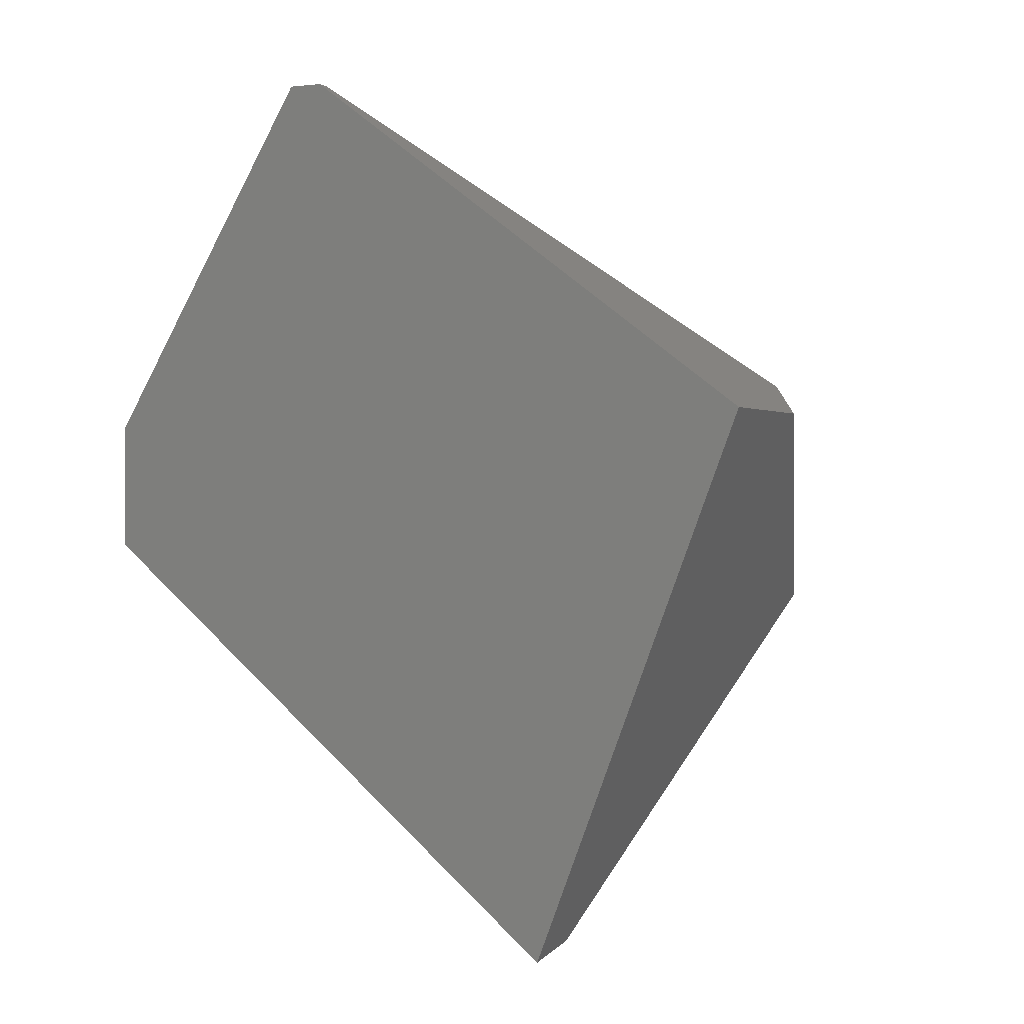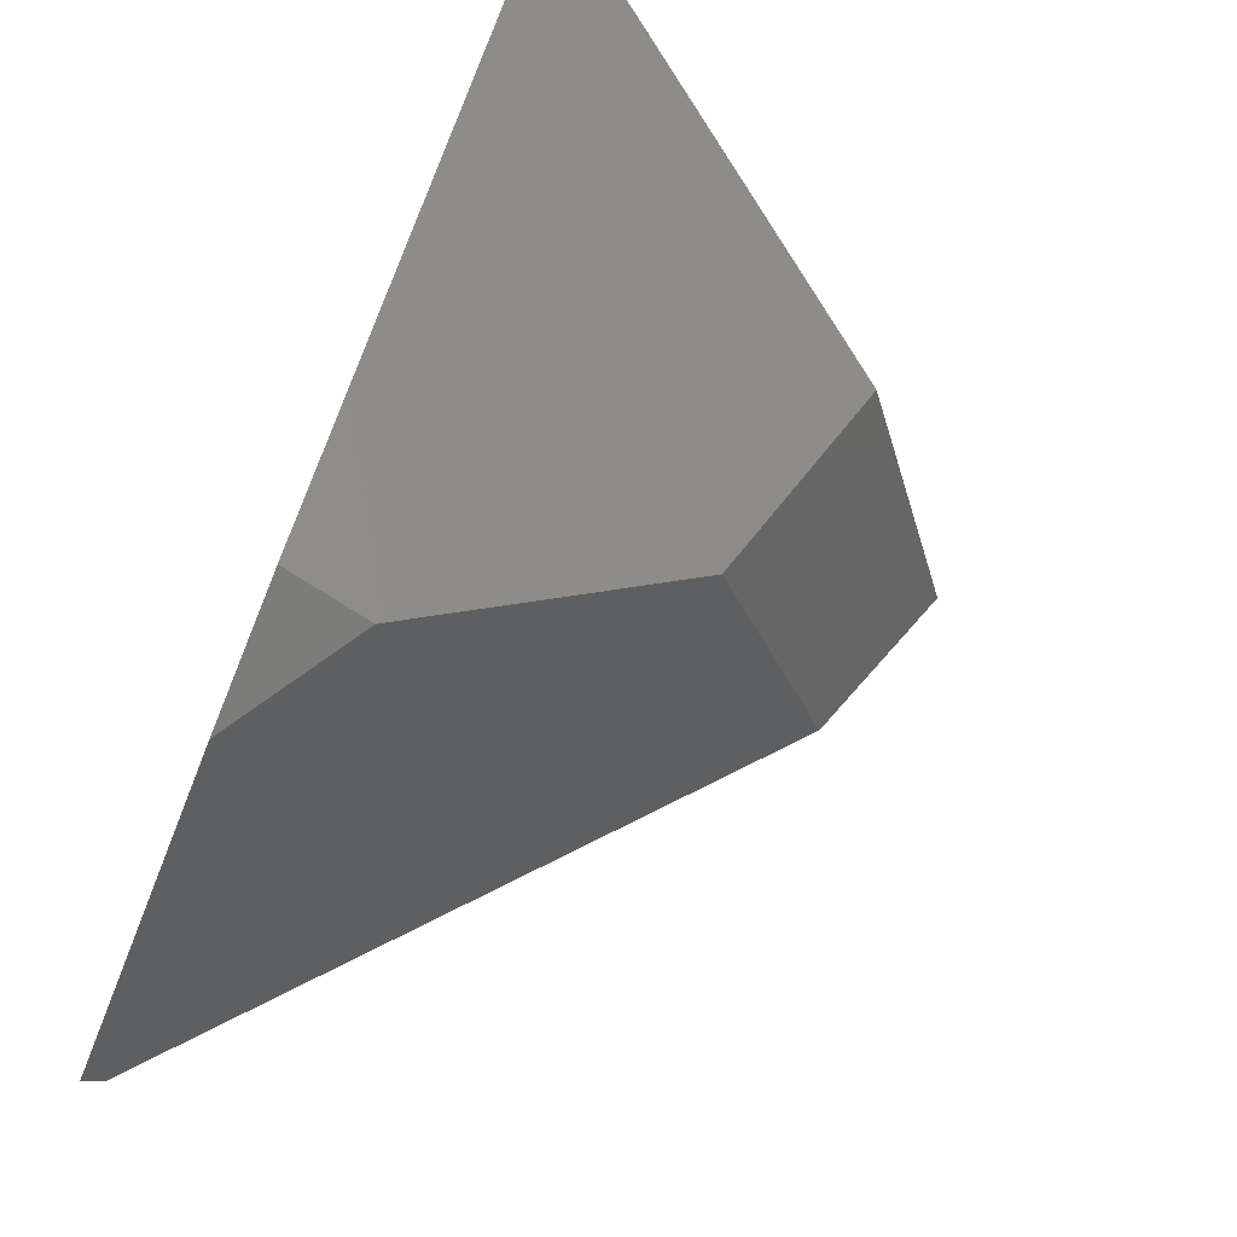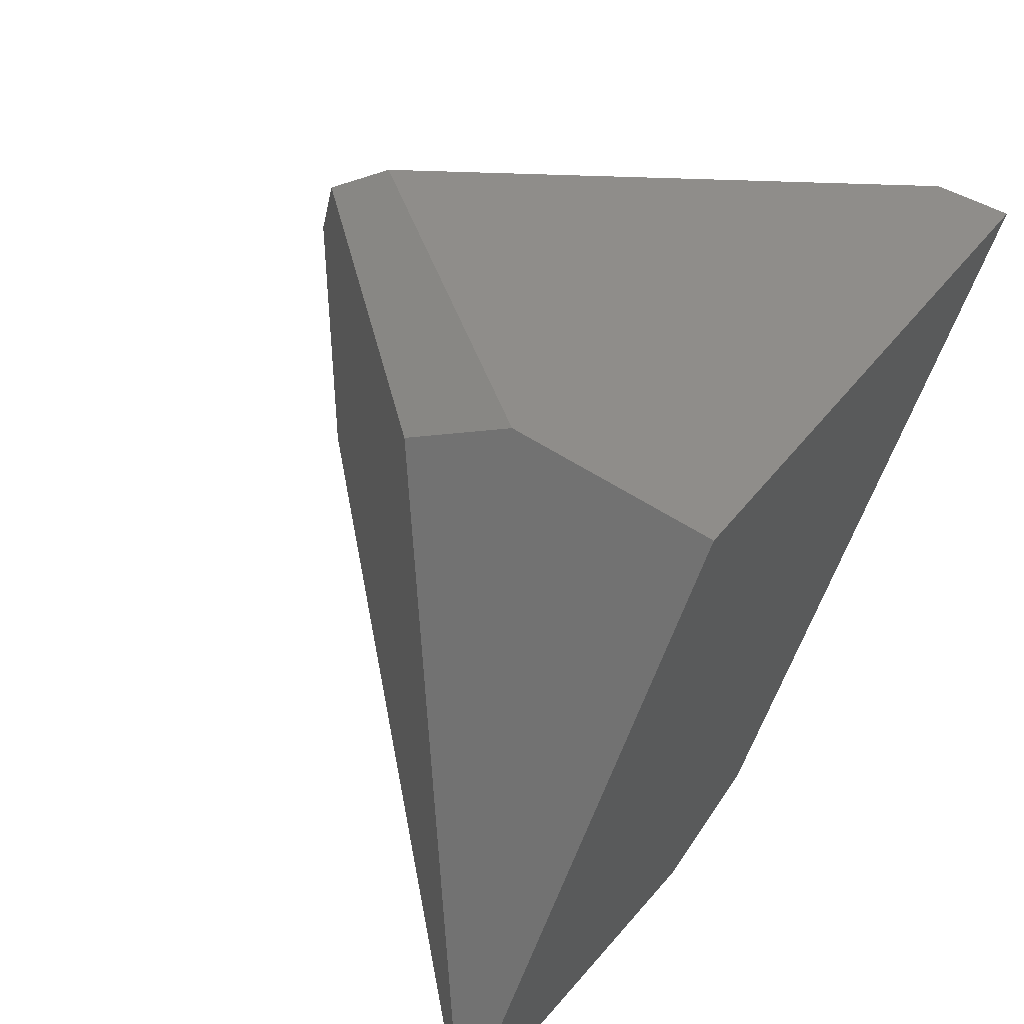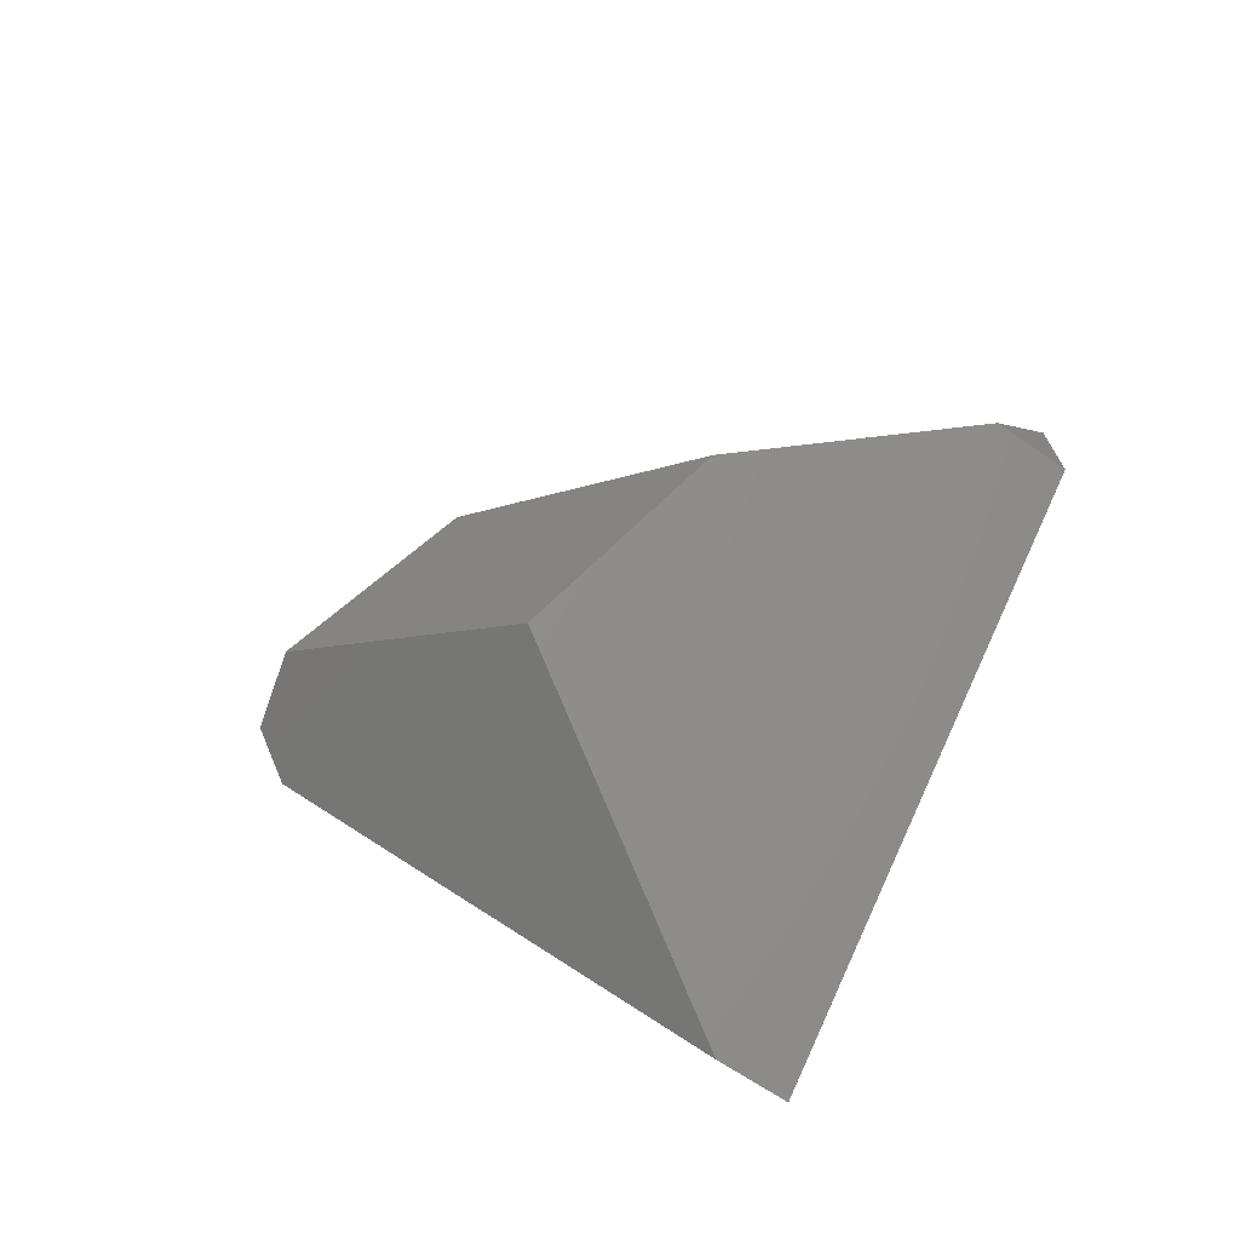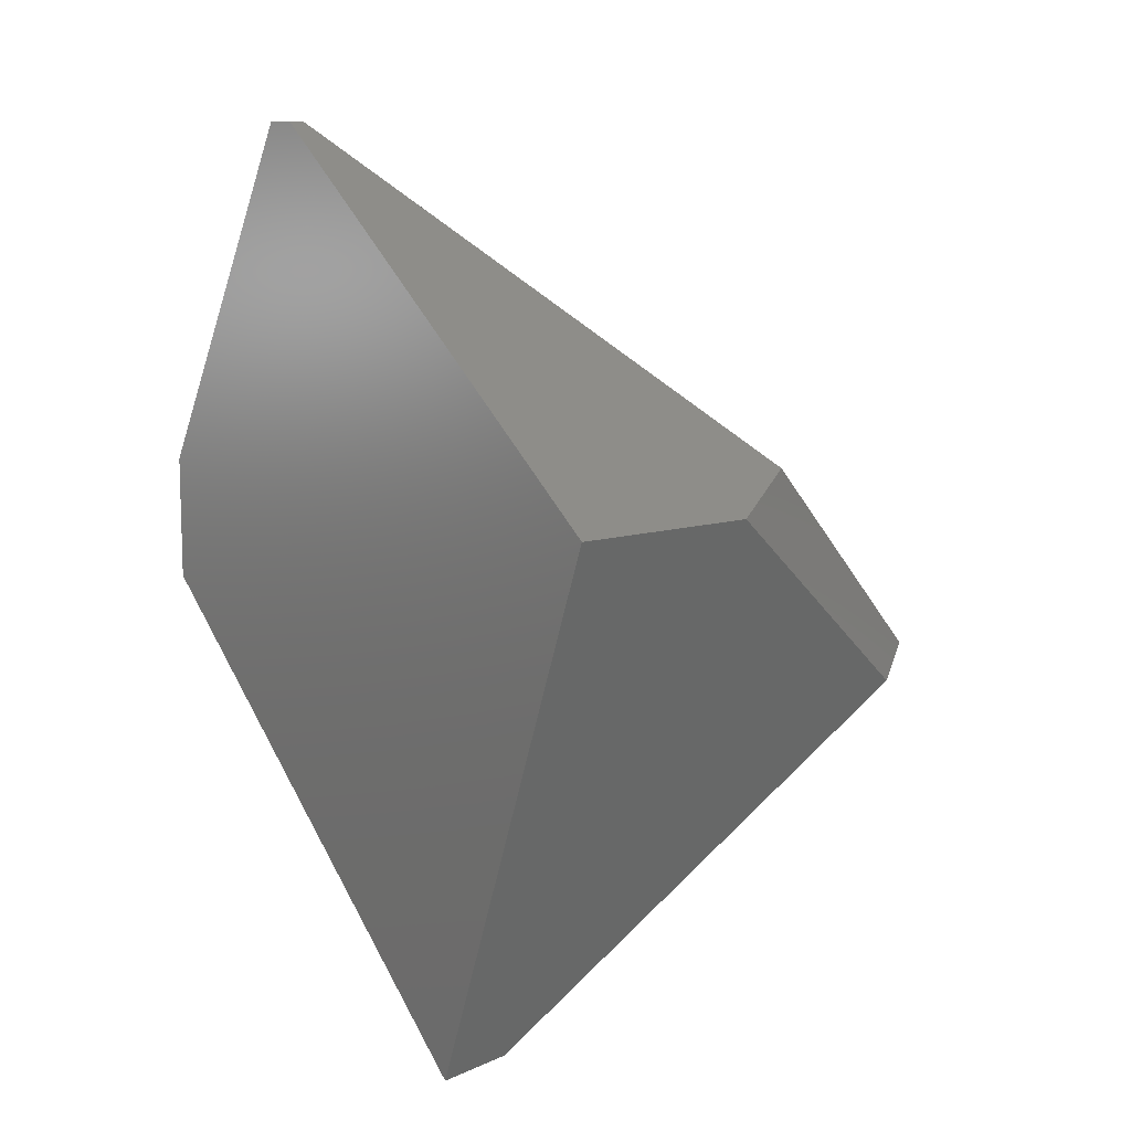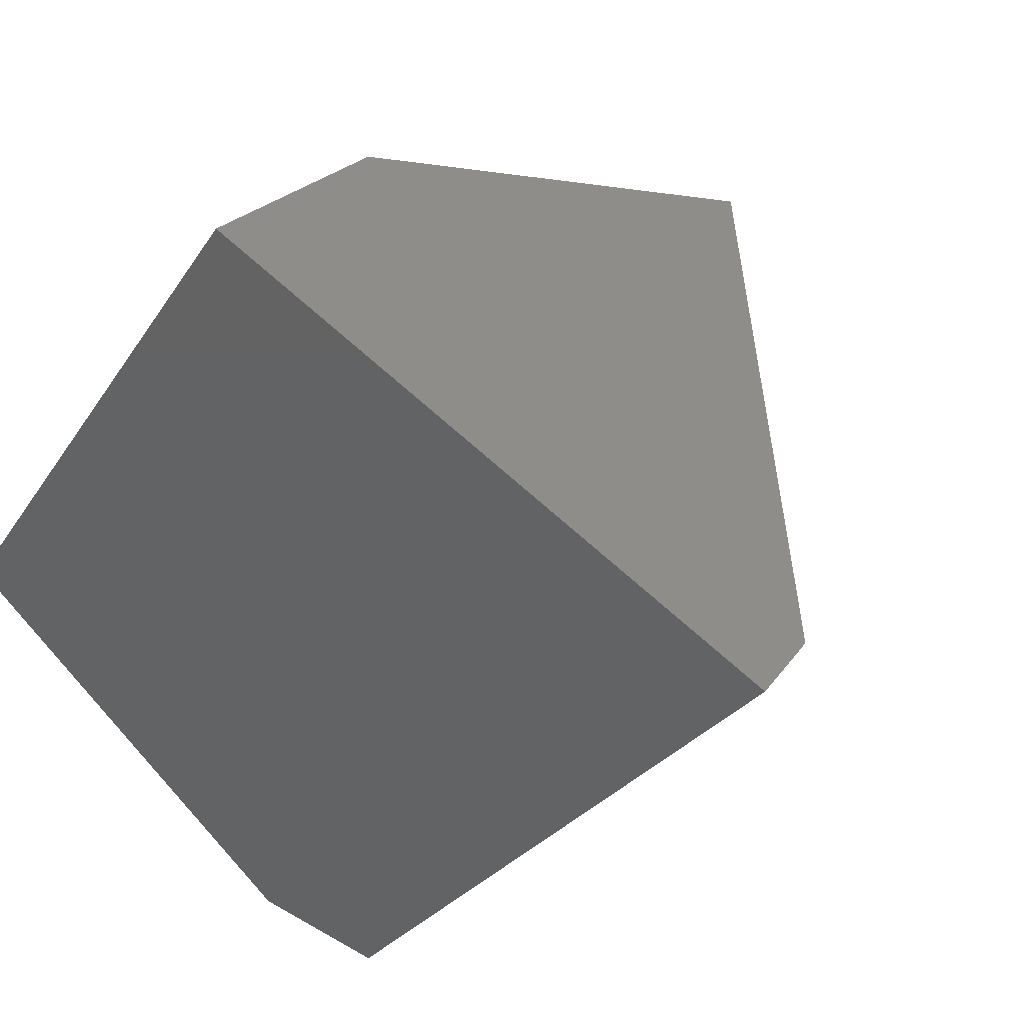
<metadata>
{"format":"stl","ext":"stl","renderer":"f3d","projection":"perspective","resolution":1024,"background":"white","views":[{"elev":0.5,"azim":-66.0,"up":"+Y"},{"elev":-75.4,"azim":-22.1,"up":"+Z"},{"elev":60.3,"azim":-146.8,"up":"+Z"},{"elev":-70.8,"azim":147.0,"up":"+Y"},{"elev":11.0,"azim":-37.6,"up":"+Y"},{"elev":31.7,"azim":-50.7,"up":"+Z"}]}
</metadata>
<code>
# stl→obj: 18 verts, 32 faces
v -7.5 0.6571 -7.5
v -6.552 -5.055 -0.5143
v -7.5 -5.189 -0.5653
v -2.388 -2.254 -2.915
v -3.435 -0.3389 -5.418
v -6.467 0.85 -7.5
v -7.5 7.5 -4.545
v -7.5 2.464 -7.5
v -7.5 7.5 -4.063
v -7.5 2.624 2.41
v -7.244 7.5 -4.31
v -1.407 1.516 -2.471
v -7.285 7.5 -4.063
v -0.3589 0.1154 -0.1419
v -0.6198 0.1867 0.9772
v -3.735 3.086 1.796
v -4.891 2.624 2.41
v -1.22 -0.2156 1.328
f 1 2 3
f 1 4 2
f 1 5 4
f 1 6 5
f 1 7 8
f 1 9 7
f 1 10 9
f 1 3 10
f 1 8 6
f 11 8 7
f 11 6 8
f 11 5 6
f 11 12 5
f 11 9 13
f 11 7 9
f 11 14 12
f 11 15 14
f 11 16 15
f 11 13 16
f 13 17 16
f 13 10 17
f 13 9 10
f 10 18 17
f 10 2 18
f 10 3 2
f 17 15 16
f 17 18 15
f 14 2 4
f 14 18 2
f 14 15 18
f 14 5 12
f 14 4 5

</code>
